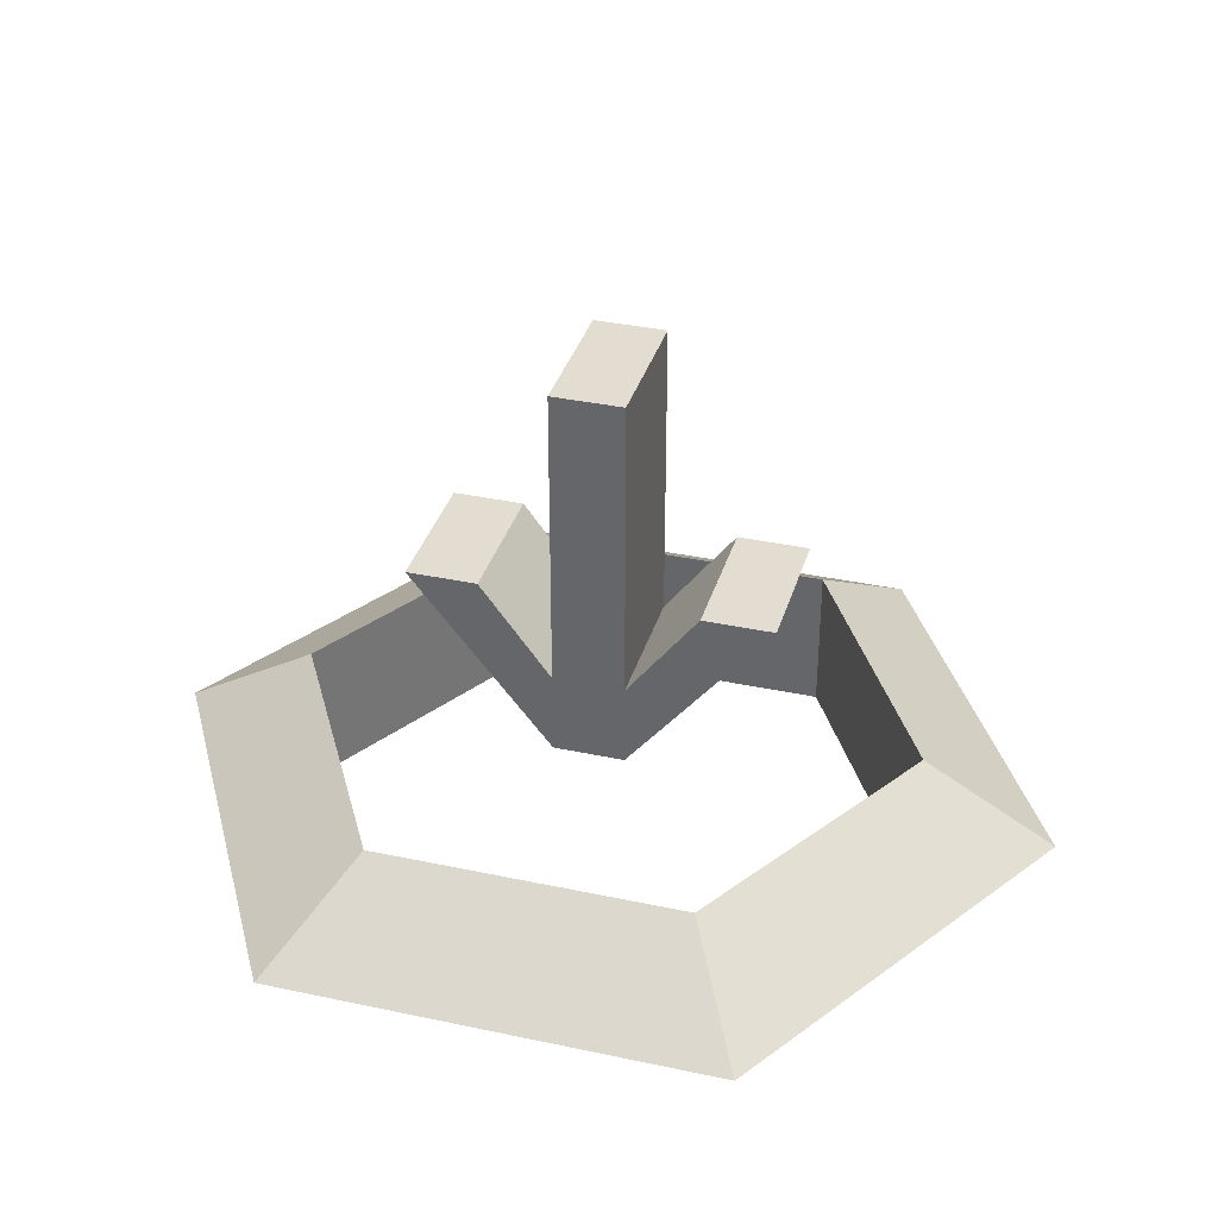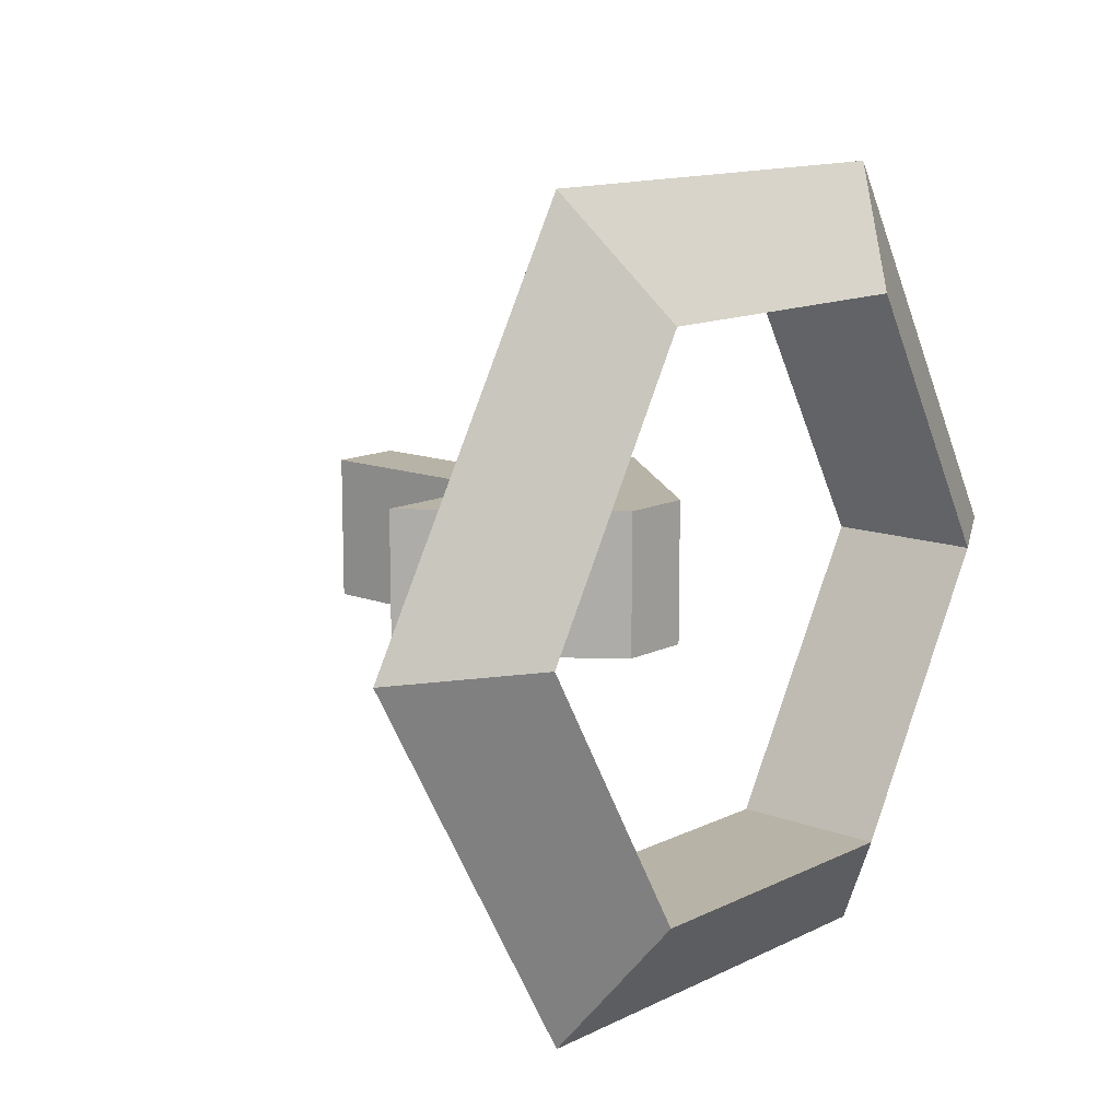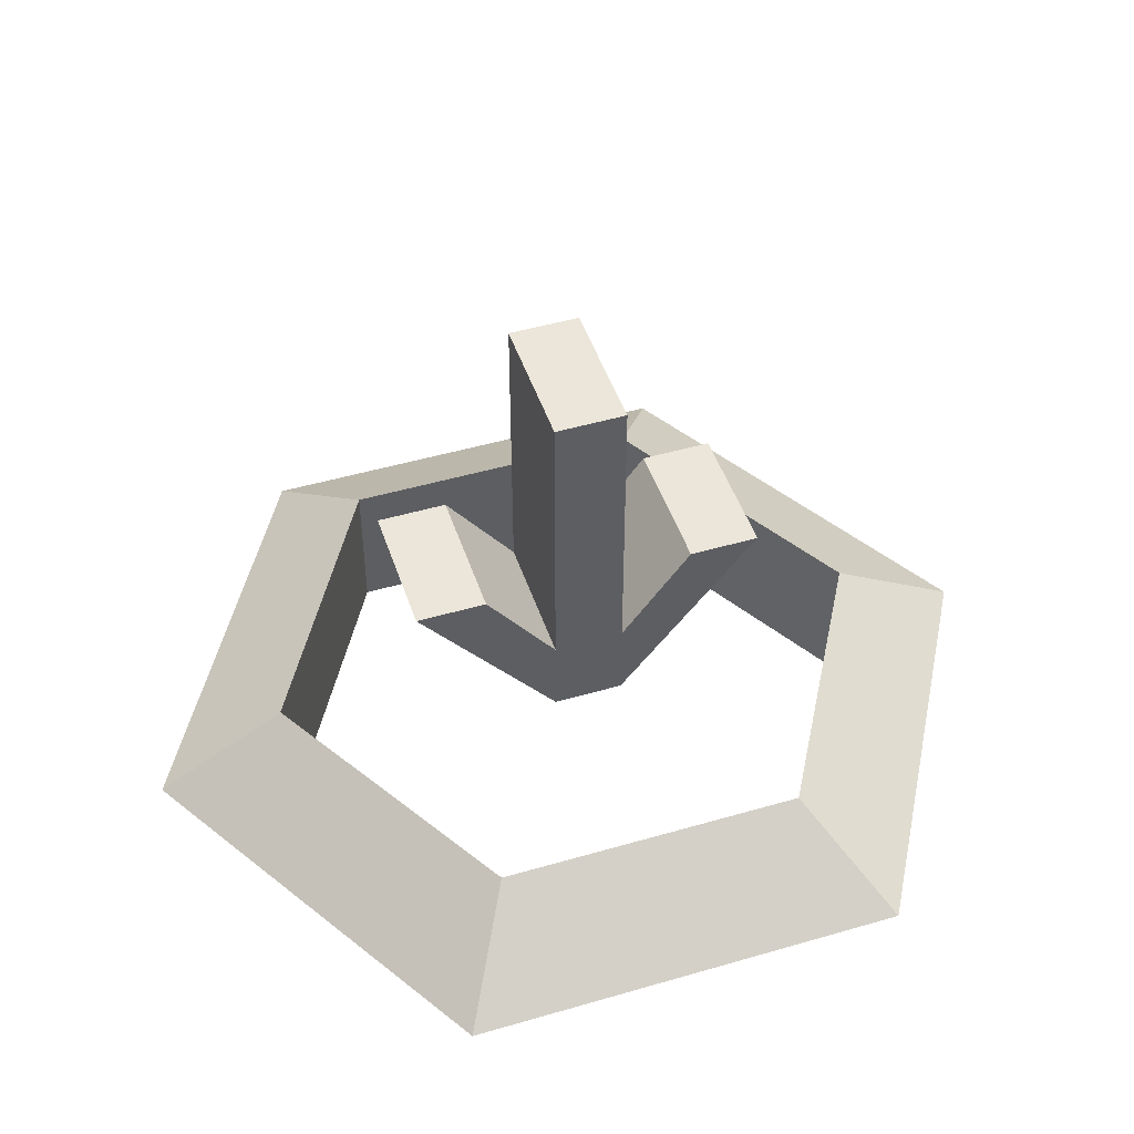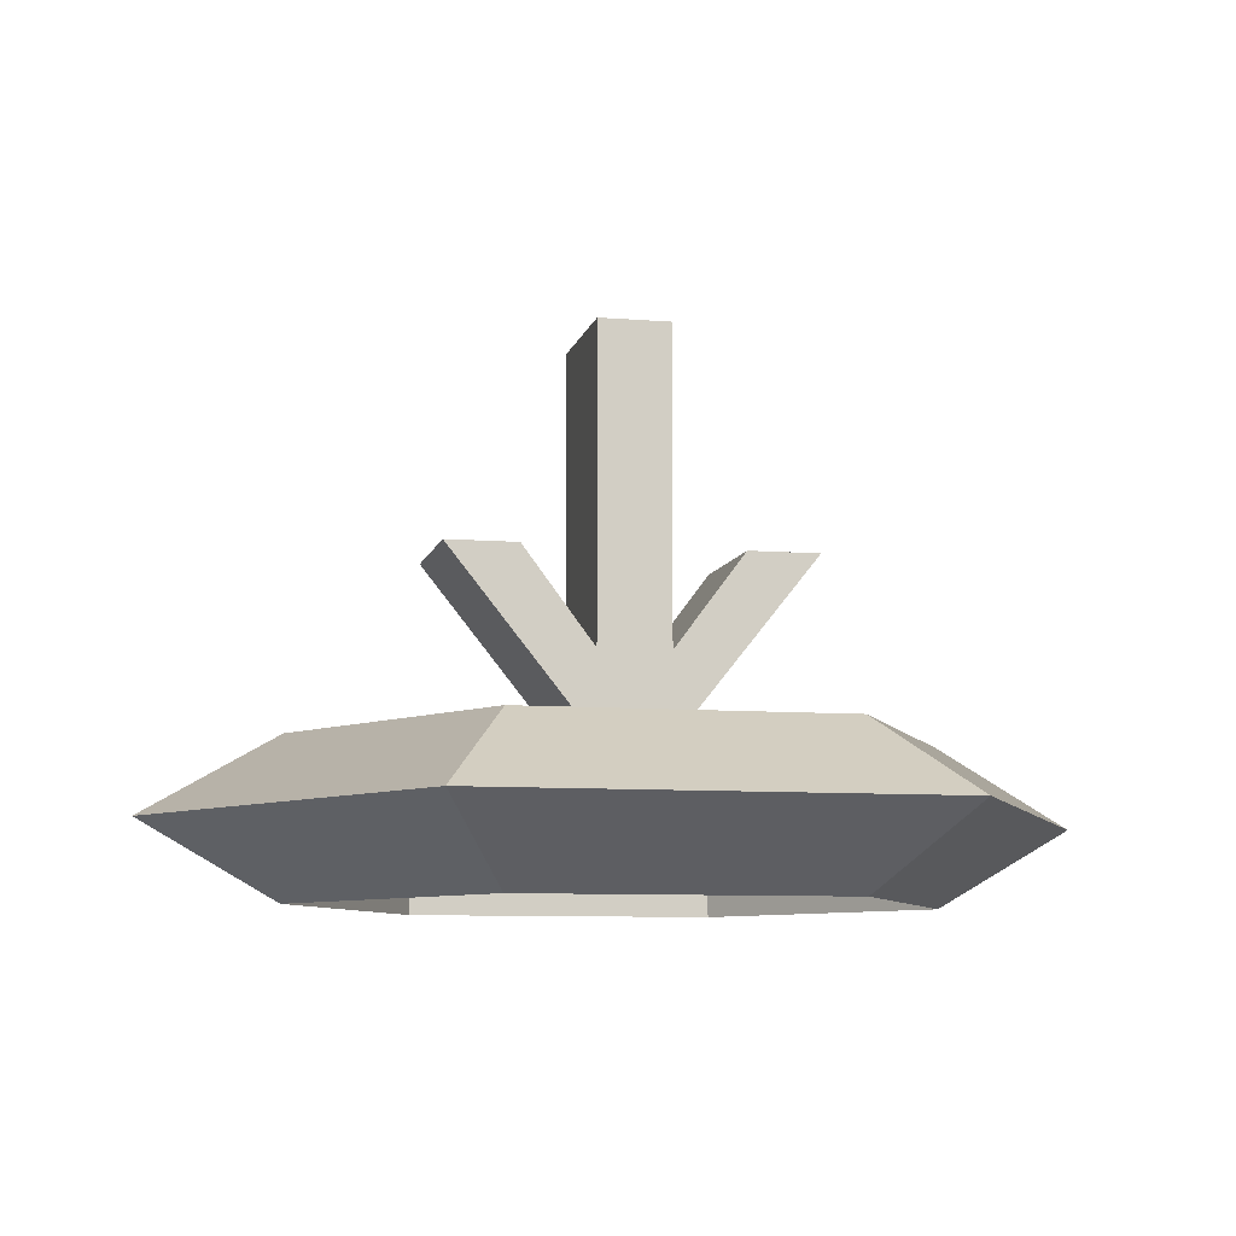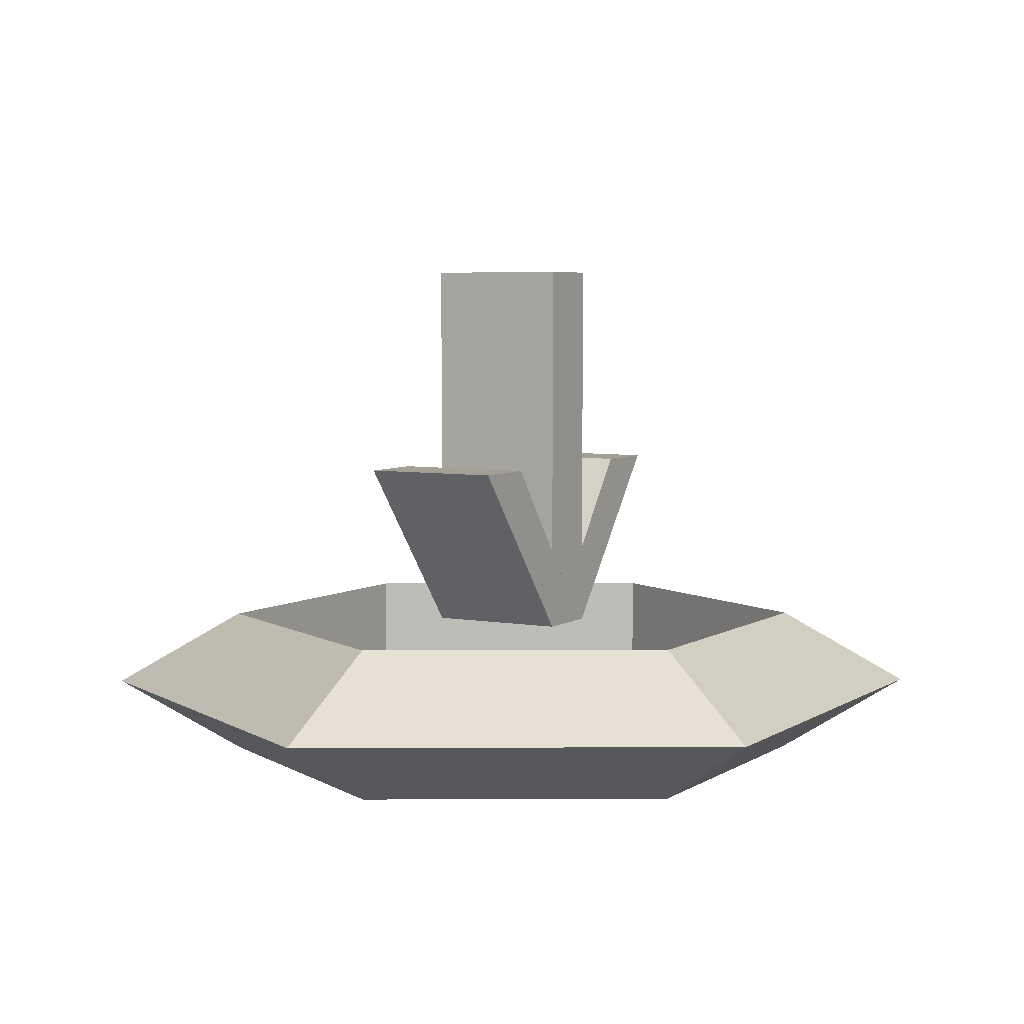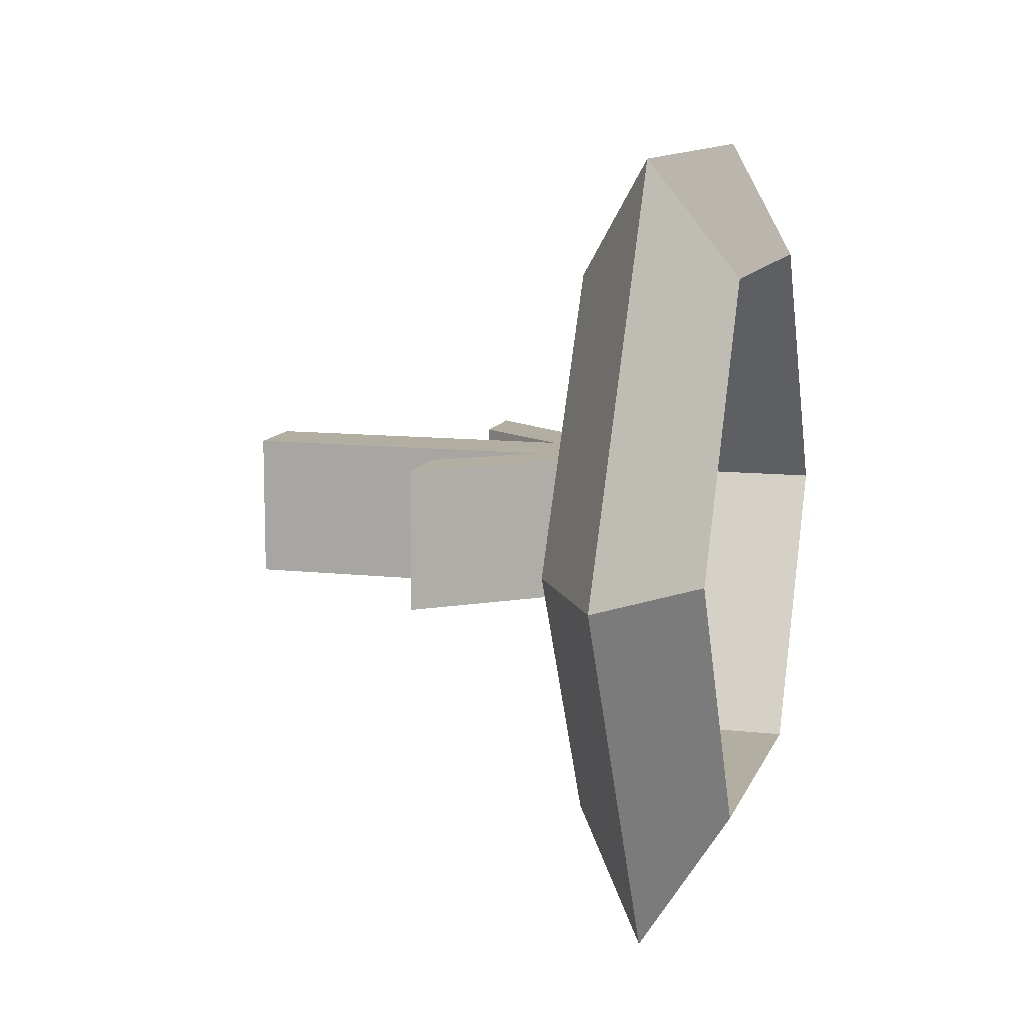
<metadata>
{"format":"obj","ext":"obj","renderer":"f3d","projection":"perspective","resolution":1024,"background":"white","views":[{"elev":35.3,"azim":-164.1,"up":"+Y"},{"elev":12.9,"azim":-48.5,"up":"+Z"},{"elev":47.5,"azim":-18.2,"up":"+Y"},{"elev":-8.3,"azim":-12.6,"up":"+Y"},{"elev":5.4,"azim":-60.7,"up":"+Y"},{"elev":10.8,"azim":-74.4,"up":"+Z"}]}
</metadata>
<code>
o Torus
v 1.25 0 0
v 0.875 0.2165 0
v 0.875 -0.2165 0
v 0.625 0 -1.083
v 0.4375 0.2165 -0.7578
v 0.4375 -0.2165 -0.7578
v -0.625 0 -1.083
v -0.4375 0.2165 -0.7578
v -0.4375 -0.2165 -0.7578
v -1.25 0 -0
v -0.875 0.2165 -0
v -0.875 -0.2165 -0
v -0.625 0 1.083
v -0.4375 0.2165 0.7578
v -0.4375 -0.2165 0.7578
v 0.625 0 1.083
v 0.4375 0.2165 0.7578
v 0.4375 -0.2165 0.7578
f 1 4 5 2
f 2 5 6 3
f 3 6 4 1
f 4 7 8 5
f 5 8 9 6
f 6 9 7 4
f 7 10 11 8
f 8 11 12 9
f 9 12 10 7
f 10 13 14 11
f 11 14 15 12
f 12 15 13 10
f 13 16 17 14
f 14 17 18 15
f 15 18 16 13
f 16 1 2 17
f 17 2 3 18
f 18 3 1 16
o Arrow_Cube.002
v 0.1 0.2 0.2
v 0.5 0.7 0.2
v 0.1 0.2 -0.2
v 0.5 0.7 -0.2
v 0.3 0.7 -0.2
v 0.3 0.7 0.2
v 0.4 0.7 -0.2
v 0.4 0.7 0.2
v 0.1 0.3 -0.2
v 0.1 0.3 0.2
v 0.1 1.3 -0.2
v 0.1 1.3 0.2
v -0.1 0.2 0.2
v -0.5 0.7 0.2
v -0.1 0.2 -0.2
v -0.5 0.7 -0.2
v 0 0.3 -0.2
v -0.3 0.7 -0.2
v 0 0.3 0.2
v -0.3 0.7 0.2
v -0.4 0.7 -0.2
v 0 0.2 0.2
v 0 0.2 -0.2
v -0.4 0.7 0.2
v -0.1 0.3 -0.2
v 0 0.3 -0.2
v 0 0.3 0.2
v -0.1 0.3 0.2
v -0.1 1.3 -0.2
v 0 1.3 -0.2
v 0 1.3 0.2
v -0.1 1.3 0.2
f 26 24 37 40 19 20
f 21 22 20 19
f 41 21 19 40
f 25 22 21 41 35 23
f 40 37 45 49 30 28
f 41 40 28 27
f 48 29 30 49
f 27 28 30 29
f 24 23 44 45
f 25 23 24 26 20 22
f 27 29 48 44 35 41
f 42 32 31 40 37 38
f 33 31 32 34
f 41 40 31 33
f 39 36 35 41 33 34
f 40 46 50 49 45 37
f 37 45 44 35
f 41 43 46 40
f 48 49 50 47
f 43 47 50 46
f 45 49 48 44
f 38 45 44 36
f 39 34 32 42 38 36
f 43 41 35 44 48 47

</code>
